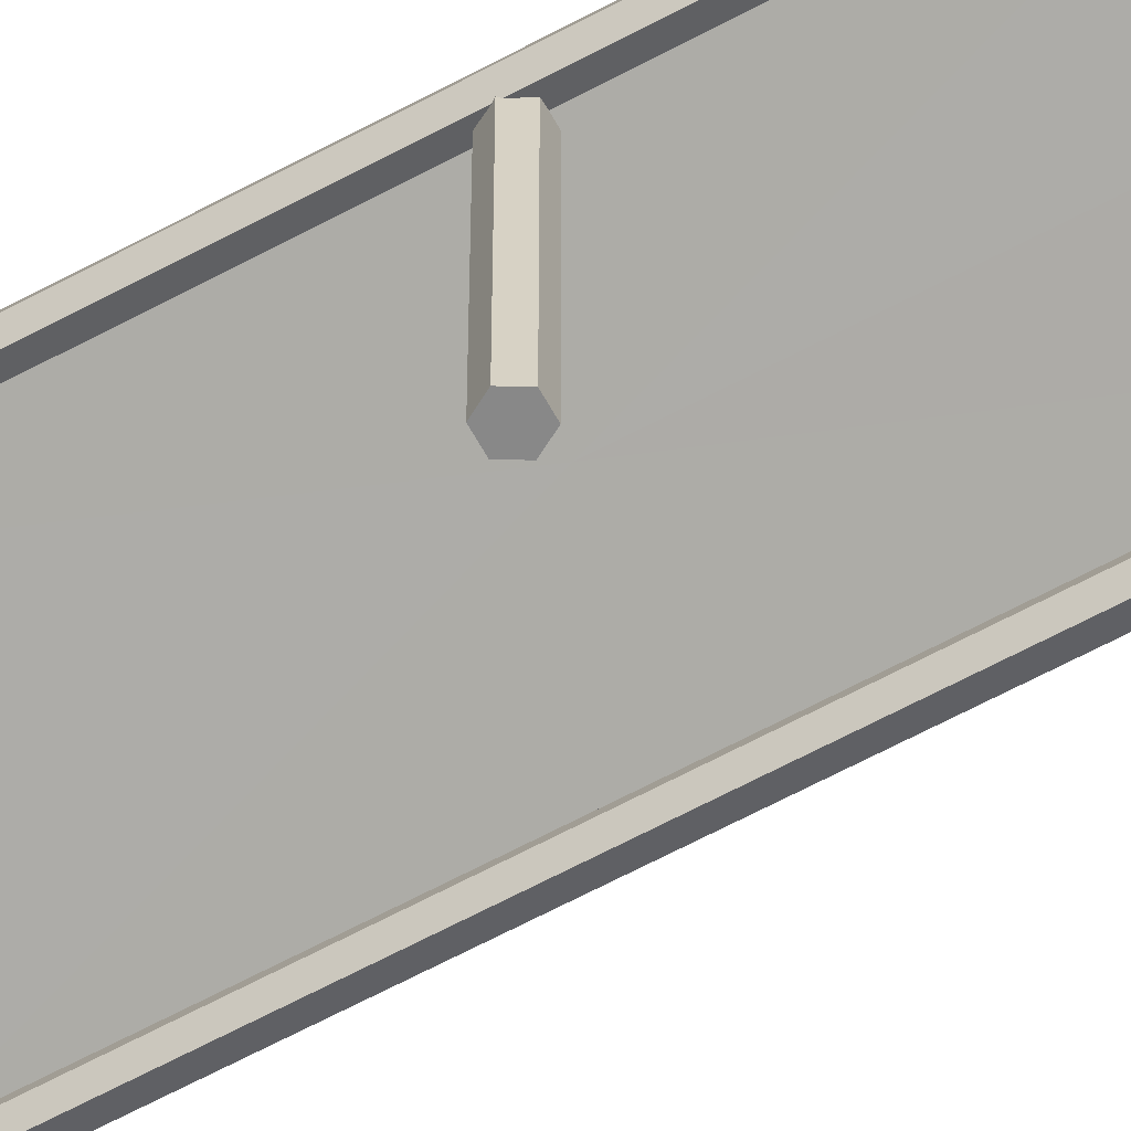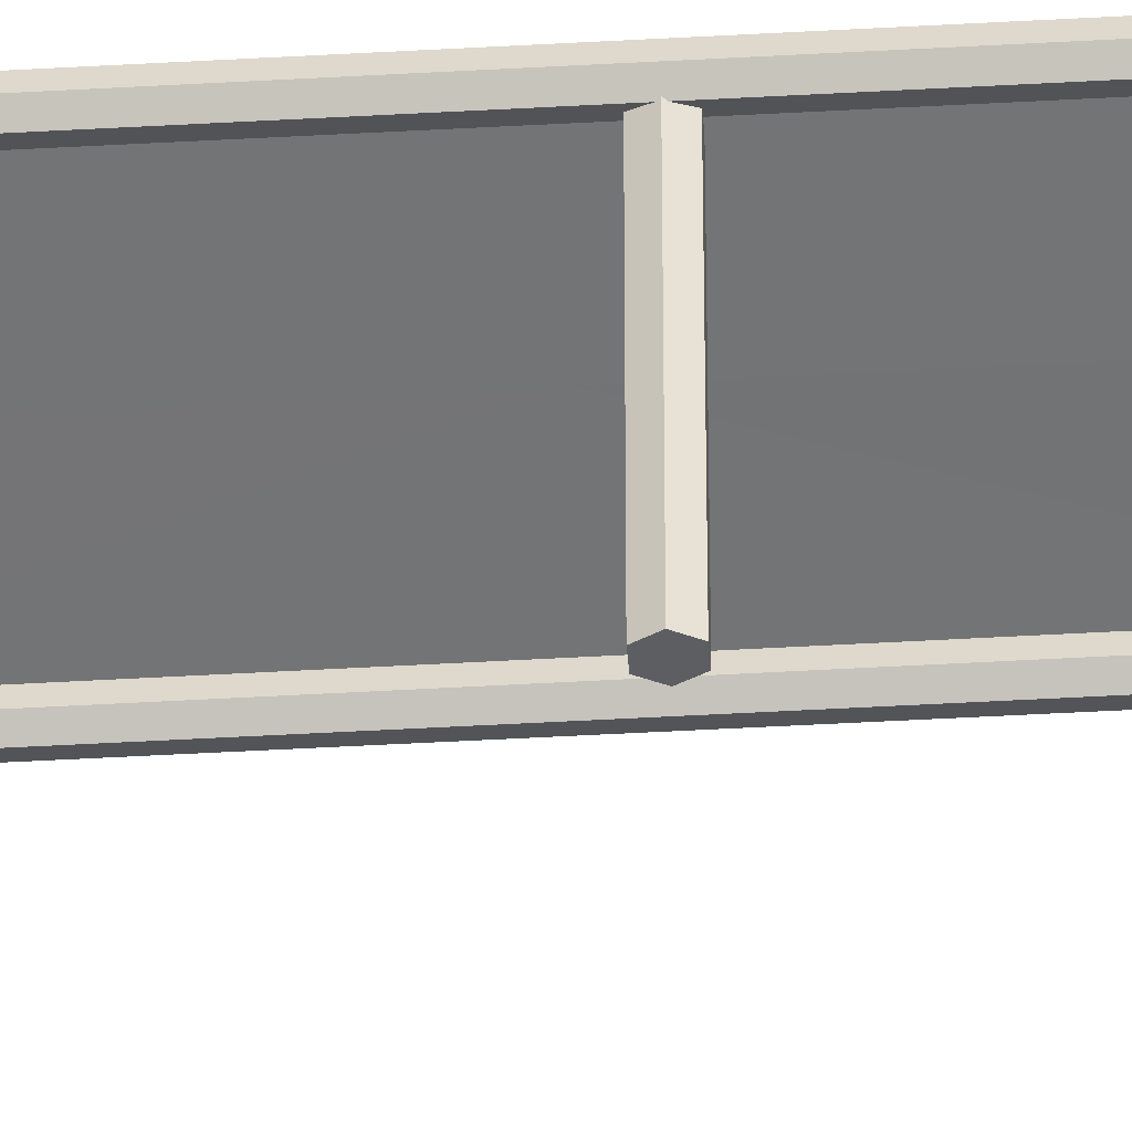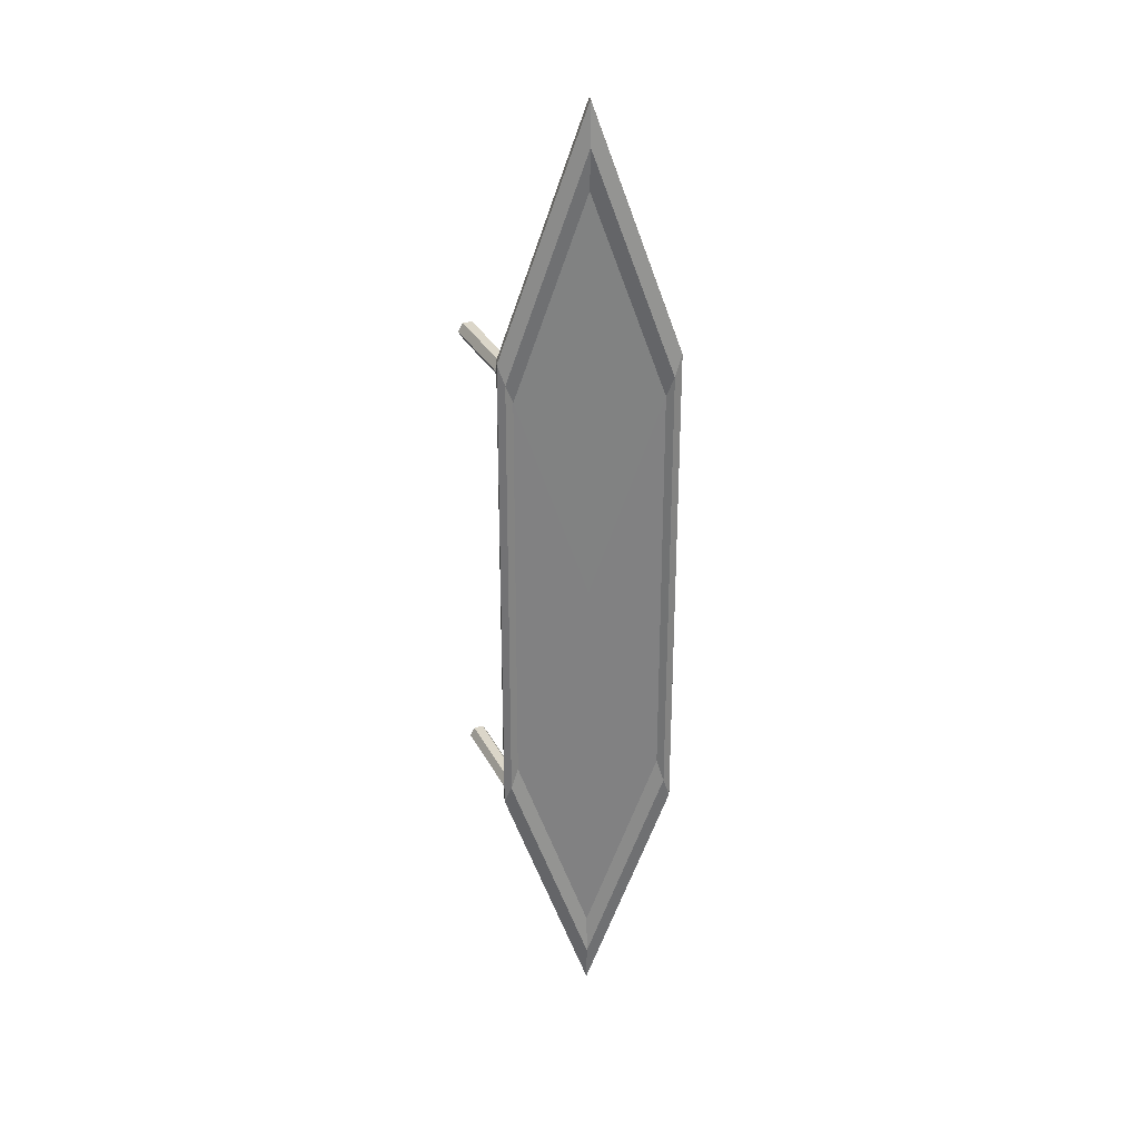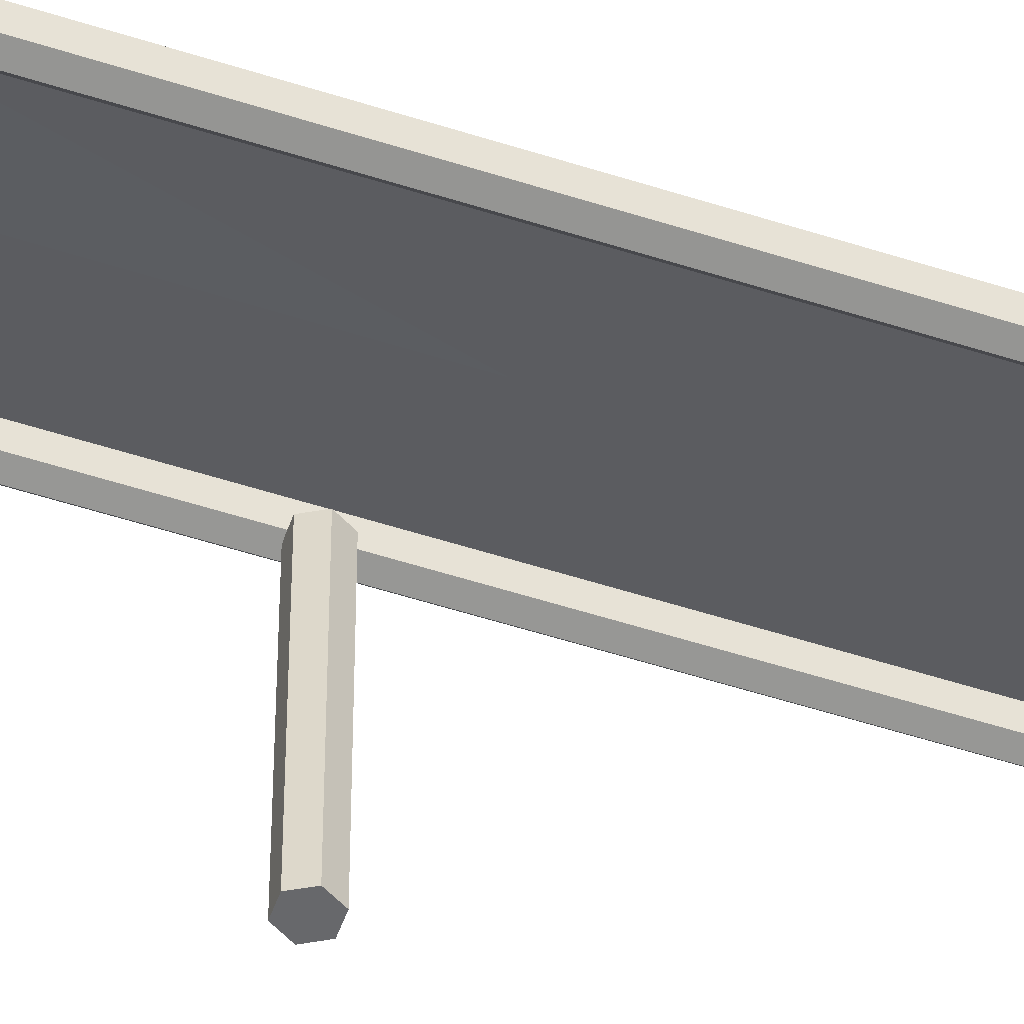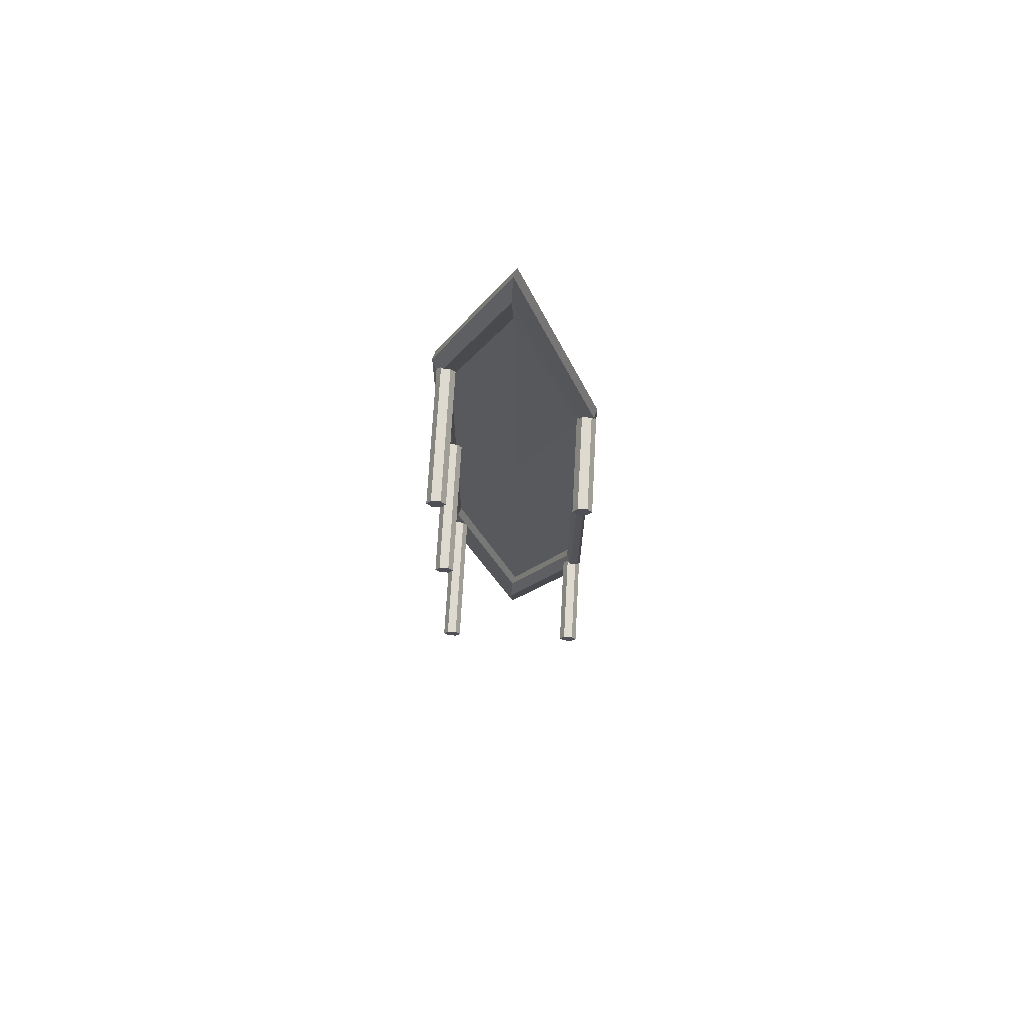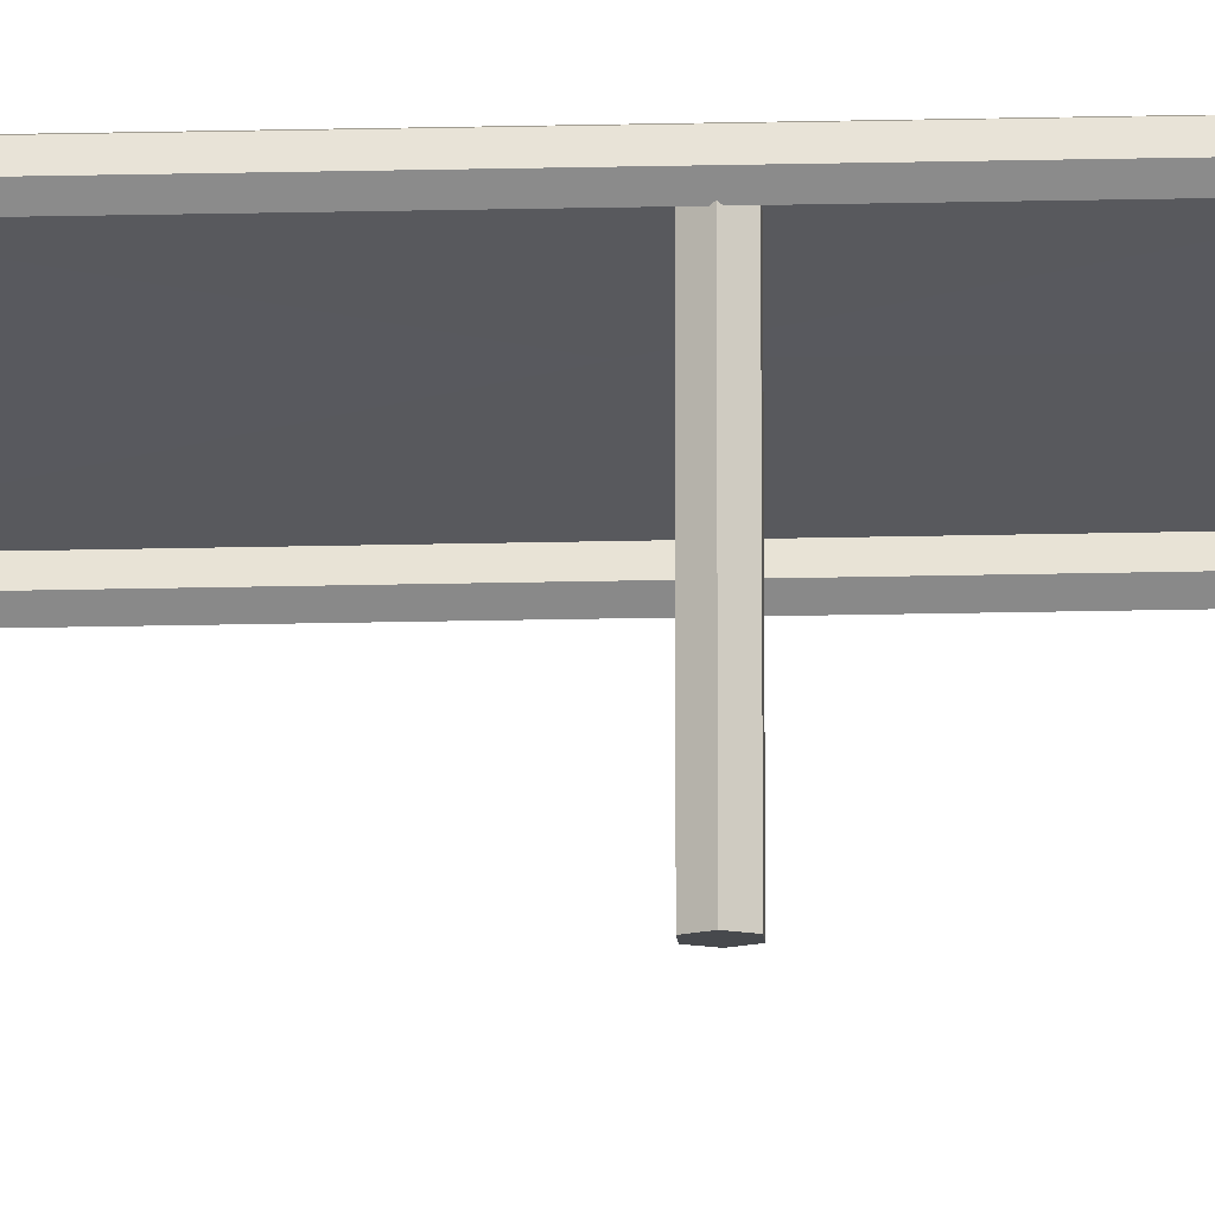
<metadata>
{"format":"obj","ext":"obj","renderer":"f3d","projection":"perspective","resolution":1024,"background":"white","views":[{"elev":-62.9,"azim":-61.3,"up":"+Y"},{"elev":-38.4,"azim":-85.8,"up":"+Y"},{"elev":29.8,"azim":157.2,"up":"+Z"},{"elev":-52.5,"azim":70.7,"up":"+Y"},{"elev":70.7,"azim":3.2,"up":"+Z"},{"elev":-12.3,"azim":-86.4,"up":"+Y"}]}
</metadata>
<code>
o Cube
v -0.08454 37.36 47.42
v -0.1937 37.39 -59.56
v -3.583 38.49 58.21
v -3.626 38.51 -70.9
v 0.673 39.69 47.42
v 0.5638 39.73 -59.56
v -2.825 40.83 58.21
v -2.869 40.84 -70.9
v -0.7662 41.47 -65.23
v -2.213 36.76 52.81
v -0.6898 41.45 52.81
v -2.289 36.78 -65.23
v 38.56 24.97 57.12
v 38.71 24.75 -70.46
v 34.97 26.14 47.11
v 35.17 25.9 -60.12
v 39.32 27.3 57.14
v 39.47 27.09 -70.5
v 35.73 28.47 47.14
v 35.93 28.25 -60.14
v 38.09 28.85 -65.35
v 36.38 24.39 52.1
v 37.91 29.08 52.16
v 36.56 24.15 -65.27
v 18.22 33.99 -133.5
v 17.1 30.46 -123.1
v 18.61 35.15 -123
v 17.49 31.62 -112.6
v 18.25 33.98 -112.5
v 17.47 31.64 -133.5
v 17.62 31.59 120.1
v 17.7 31.56 99.08
v 18.37 33.93 120.1
v 18.45 33.9 99.05
v 17.28 30.41 109.6
v 18.8 35.1 109.6
v 18.27 34 -6.428
f 4 3 7 8
f 9 11 5 6
f 12 10 3 4
f 6 5 1 2
f 2 1 10 12
f 8 7 11 9
f 16 15 19 20
f 21 23 17 18
f 24 22 15 16
f 18 17 13 14
f 14 13 22 24
f 20 19 23 21
f 26 24 16 28
f 29 20 21 27
f 30 14 24 26
f 27 21 18 25
f 25 18 14 30
f 28 16 20 29
f 15 32 34 19
f 23 36 33 17
f 22 35 32 15
f 17 33 31 13
f 13 31 35 22
f 19 34 36 23
f 6 29 27 9
f 8 25 30 4
f 2 28 29 6
f 4 30 26 12
f 12 26 28 2
f 9 27 25 8
f 32 1 5 34
f 36 11 7 33
f 35 10 1 32
f 33 7 3 31
f 31 3 10 35
f 34 5 11 36
f 6 37 29
f 19 20 37
f 5 34 37
f 34 19 37
f 5 37 6
f 29 37 20
o Leg_Cube.001
v -2.451 0.1719 -5e-06
v -1.199 0.1719 -2.141
v 1.255 0.1719 -2.141
v 2.484 0.1719 -5e-06
v 1.255 0.1719 2.141
v -1.199 0.1719 2.141
v 1.255 37.29 2.141
v -1.199 37.29 2.141
v -2.451 37.29 1e-06
v -1.199 37.29 -2.141
v 2.484 37.29 1e-06
v 1.255 37.29 -2.141
f 38 39 40 41 42 43
f 42 44 45 43
f 38 46 47 39
f 41 48 44 42
f 39 47 49 40
f 40 49 48 41
f 43 45 46 38
f 44 48 49 47 46 45
o Leg.001_Cube.002
v -2.451 0.1719 55.33
v -1.199 0.1719 53.19
v 1.255 0.1719 53.19
v 2.484 0.1719 55.33
v 1.255 0.1719 57.47
v -1.199 0.1719 57.47
v 1.255 37.29 57.47
v -1.199 37.29 57.47
v -2.451 37.29 55.33
v -1.199 37.29 53.19
v 2.484 37.29 55.33
v 1.255 37.29 53.19
f 50 51 52 53 54 55
f 54 56 57 55
f 50 58 59 51
f 53 60 56 54
f 51 59 61 52
f 52 61 60 53
f 55 57 58 50
f 56 60 61 59 58 57
o Leg.002_Cube.003
v -2.451 0.1719 -67.35
v -1.199 0.1719 -69.49
v 1.255 0.1719 -69.49
v 2.484 0.1719 -67.35
v 1.255 0.1719 -65.21
v -1.199 0.1719 -65.21
v 1.255 37.29 -65.21
v -1.199 37.29 -65.21
v -2.451 37.29 -67.35
v -1.199 37.29 -69.49
v 2.484 37.29 -67.35
v 1.255 37.29 -69.49
f 62 63 64 65 66 67
f 66 68 69 67
f 62 70 71 63
f 65 72 68 66
f 63 71 73 64
f 64 73 72 65
f 67 69 70 62
f 68 72 73 71 70 69
o Leg.003_Cube.004
v 34.25 0.1901 -66.14
v 35.5 0.1901 -68.28
v 37.95 0.1901 -68.28
v 39.18 0.1901 -66.14
v 37.95 0.1901 -64
v 35.5 0.1901 -64
v 37.95 25.36 -64
v 35.5 25.36 -64
v 34.25 25.36 -66.14
v 35.5 25.36 -68.28
v 39.18 25.36 -66.14
v 37.95 25.36 -68.28
f 74 75 76 77 78 79
f 78 80 81 79
f 74 82 83 75
f 77 84 80 78
f 75 83 85 76
f 76 85 84 77
f 79 81 82 74
f 80 84 85 83 82 81
o Leg.004_Cube.005
v 34.25 0.1901 55.07
v 35.5 0.1901 52.93
v 37.95 0.1901 52.93
v 39.18 0.1901 55.07
v 37.95 0.1901 57.21
v 35.5 0.1901 57.21
v 37.95 25.36 57.21
v 35.5 25.36 57.21
v 34.25 25.36 55.07
v 35.5 25.36 52.93
v 39.18 25.36 55.07
v 37.95 25.36 52.93
f 86 87 88 89 90 91
f 90 92 93 91
f 86 94 95 87
f 89 96 92 90
f 87 95 97 88
f 88 97 96 89
f 91 93 94 86
f 92 96 97 95 94 93

</code>
